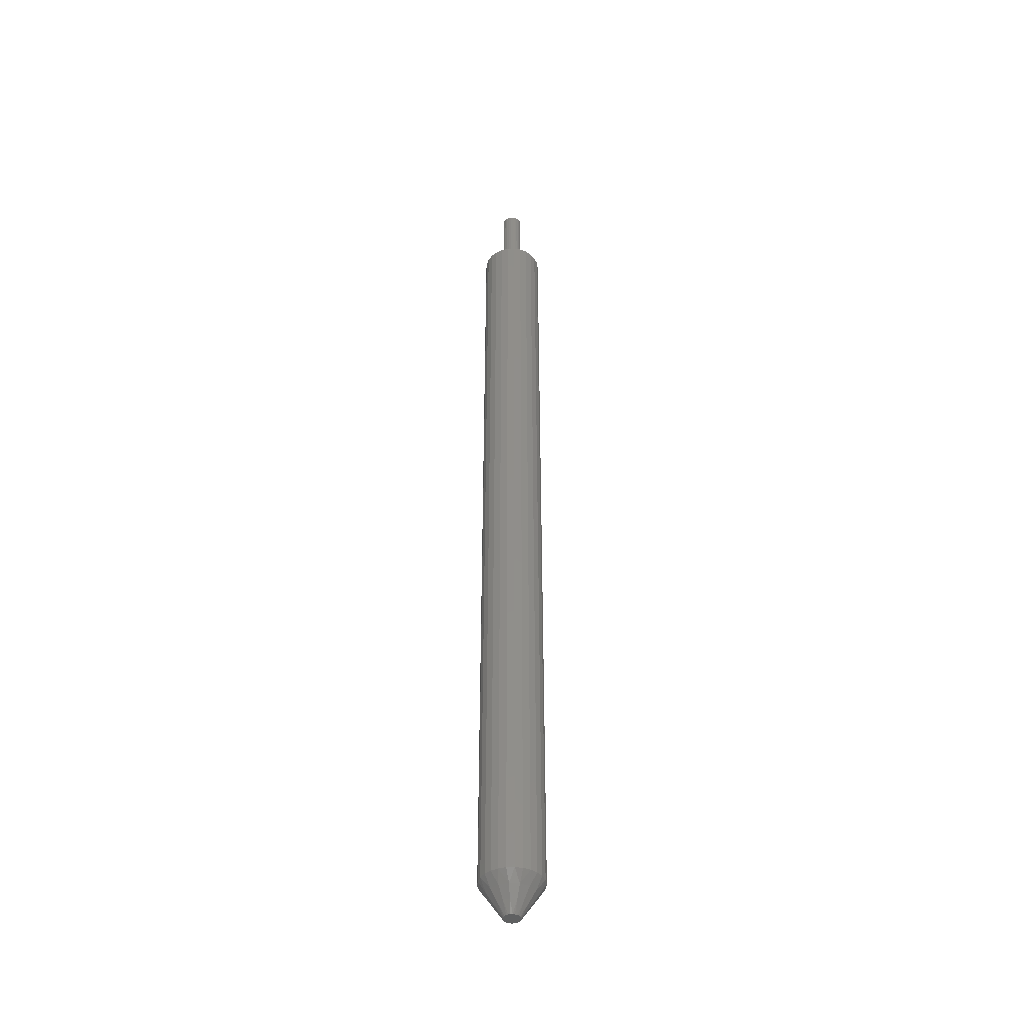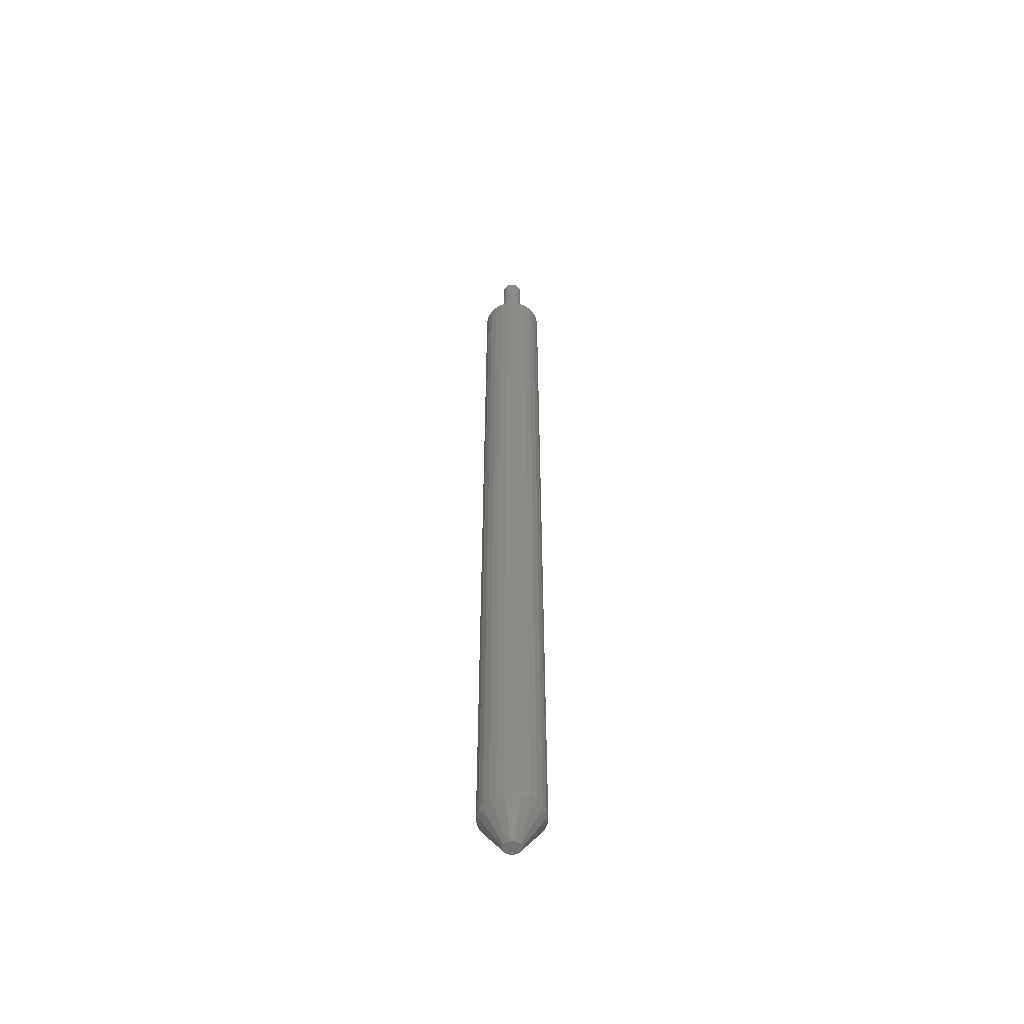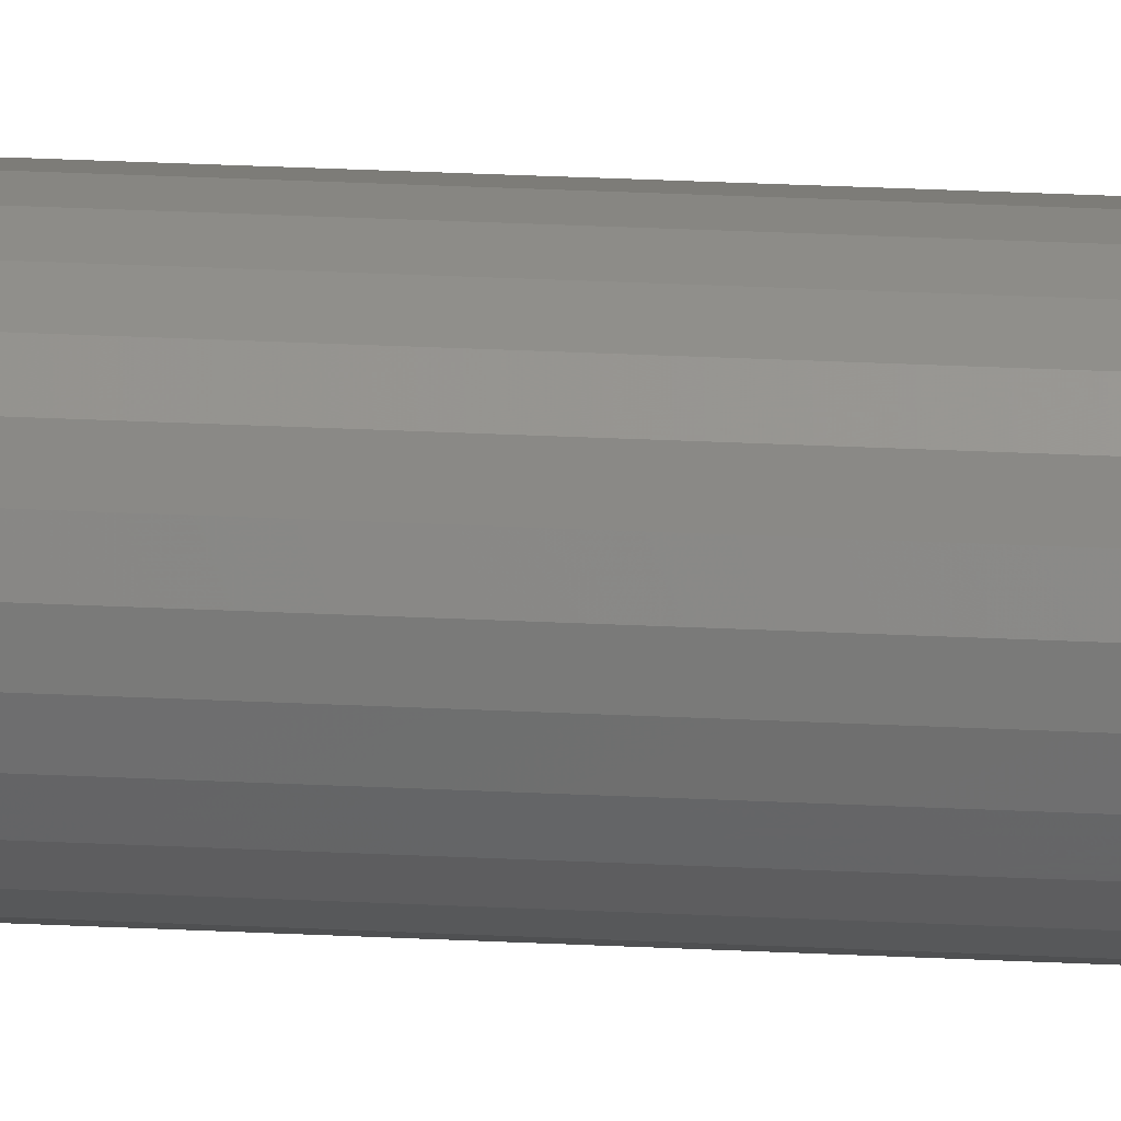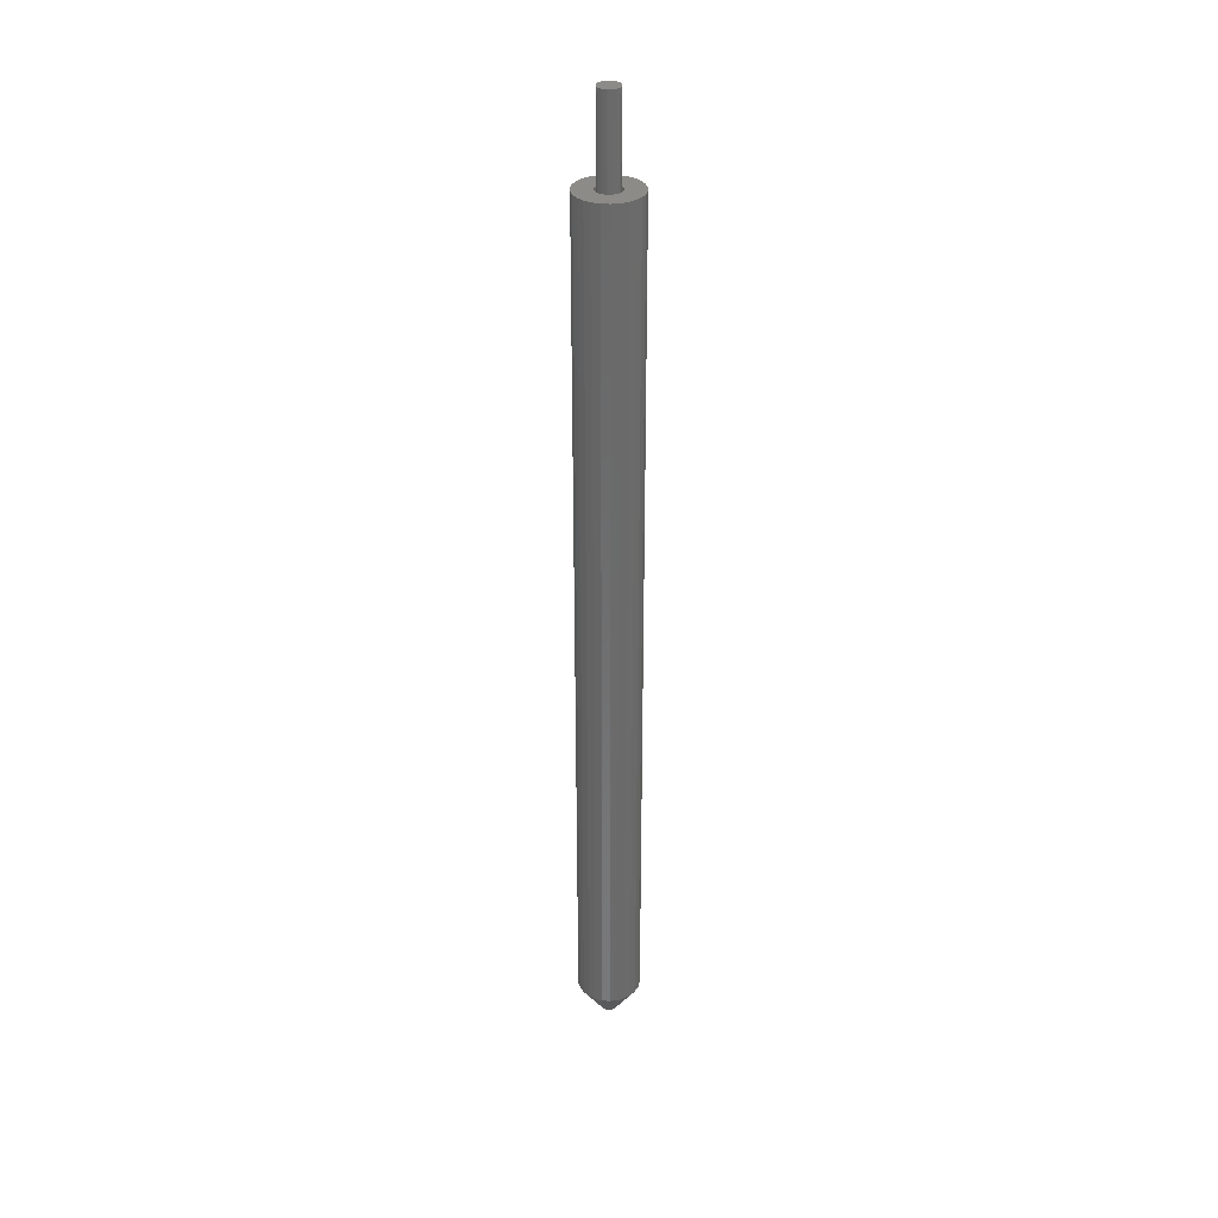
<metadata>
{"format":"stl","ext":"stl","renderer":"f3d","projection":"perspective","resolution":1024,"background":"white","views":[{"elev":-41.7,"azim":168.6,"up":"+Z"},{"elev":-53.9,"azim":4.9,"up":"+Z"},{"elev":22.9,"azim":-84.7,"up":"+Y"},{"elev":33.0,"azim":157.8,"up":"+Z"}]}
</metadata>
<code>
# stl→obj: 264 verts, 524 faces
v 0.007485 -0.006631 1.472e-18
v 0.005681 -0.00823 1.827e-18
v 0.008855 -0.004647 1.032e-18
v -0.005681 0.00823 -1.827e-18
v -0.008855 0.004647 -1.032e-18
v -0.007485 0.006631 -1.472e-18
v -0.01 -1.011e-17 2.244e-33
v -0.009709 0.002393 -5.314e-19
v 0.001205 -0.009927 2.204e-18
v -0.001205 -0.009927 2.204e-18
v 0.003546 -0.00935 2.076e-18
v -0.008855 -0.004647 1.032e-18
v -0.009709 -0.002393 5.314e-19
v -0.003546 0.00935 -2.076e-18
v -0.001205 0.009927 -2.204e-18
v 0.001205 0.009927 -2.204e-18
v 0.003546 0.00935 -2.076e-18
v 0.005681 0.00823 -1.827e-18
v 0.007485 0.006631 -1.472e-18
v 0.008855 0.004647 -1.032e-18
v 0.009709 0.002393 -5.314e-19
v -0.003546 -0.00935 2.076e-18
v -0.005681 -0.00823 1.827e-18
v 0.009709 -0.002393 5.314e-19
v -0.007485 -0.006631 1.472e-18
v 0.01 0 0
v 0.019 2.961e-18 0.01333
v 0.037 8.882e-18 0.04
v 0.03592 -0.008855 0.04
v 0.028 5.921e-18 0.02667
v 0.03592 0.008855 0.04
v 0.01736 -0.007728 0.01333
v 0.01271 -0.01412 0.01333
v 0.03276 -0.01719 0.04
v 0.02558 -0.01139 0.02667
v 0.02769 -0.02454 0.04
v 0.005871 -0.01807 0.01333
v 0.02102 -0.03045 0.04
v 0.01874 -0.02081 0.02667
v -0.001986 -0.0189 0.01333
v 0.01312 -0.0346 0.04
v 0.008652 -0.02663 0.02667
v 0.00446 -0.03673 0.04
v -0.0095 -0.01645 0.01333
v -0.00446 -0.03673 0.04
v -0.002927 -0.02785 0.02667
v -0.01312 -0.0346 0.04
v -0.01537 -0.01117 0.01333
v -0.014 -0.02425 0.02667
v -0.02102 -0.03045 0.04
v -0.02769 -0.02454 0.04
v -0.01858 -0.00395 0.01333
v -0.02265 -0.01646 0.02667
v -0.03276 -0.01719 0.04
v -0.01858 0.00395 0.01333
v -0.02739 -0.005822 0.02667
v -0.03592 -0.008855 0.04
v -0.037 -2.851e-17 0.04
v -0.01537 0.01117 0.01333
v -0.02739 0.005822 0.02667
v -0.03592 0.008855 0.04
v -0.03276 0.01719 0.04
v -0.0095 0.01645 0.01333
v -0.02769 0.02454 0.04
v -0.02265 0.01646 0.02667
v -0.001986 0.0189 0.01333
v -0.02102 0.03045 0.04
v -0.014 0.02425 0.02667
v -0.01312 0.0346 0.04
v 0.005871 0.01807 0.01333
v -0.002927 0.02785 0.02667
v -0.00446 0.03673 0.04
v 0.00446 0.03673 0.04
v 0.01271 0.01412 0.01333
v 0.008652 0.02663 0.02667
v 0.01312 0.0346 0.04
v 0.02102 0.03045 0.04
v 0.01736 0.007728 0.01333
v 0.02769 0.02454 0.04
v 0.01874 0.02081 0.02667
v 0.02558 0.01139 0.02667
v 0.03276 0.01719 0.04
v 0.03592 -0.008855 1.04
v 0.037 2.309e-16 1.04
v 0.03276 -0.01719 1.04
v 0.02769 -0.02454 1.04
v 0.02102 -0.03045 1.04
v 0.01312 -0.0346 1.04
v 0.00446 -0.03673 1.04
v -0.00446 -0.03673 1.04
v -0.01312 -0.0346 1.04
v -0.02102 -0.03045 1.04
v -0.02769 -0.02454 1.04
v -0.03276 -0.01719 1.04
v -0.03592 -0.008855 1.04
v -0.037 1.935e-16 1.04
v -0.03592 0.008855 1.04
v -0.03276 0.01719 1.04
v -0.02769 0.02454 1.04
v -0.02102 0.03045 1.04
v -0.01312 0.0346 1.04
v -0.00446 0.03673 1.04
v 0.00446 0.03673 1.04
v 0.01312 0.0346 1.04
v 0.02102 0.03045 1.04
v 0.02769 0.02454 1.04
v 0.03276 0.01719 1.04
v 0.03592 0.008855 1.04
v 0.0107 0.009483 1.04
v 0.008123 0.01177 1.04
v 0.01266 0.006646 1.04
v 0.005071 0.01337 1.04
v 0.01388 0.003422 1.04
v 0.001724 0.0142 1.04
v 0.0143 2.309e-16 1.04
v -0.001724 0.0142 1.04
v 0.01388 -0.003422 1.04
v -0.005071 0.01337 1.04
v 0.01266 -0.006646 1.04
v -0.008123 0.01177 1.04
v 0.0107 -0.009483 1.04
v -0.0107 0.009483 1.04
v 0.008123 -0.01177 1.04
v -0.01266 0.006646 1.04
v 0.005071 -0.01337 1.04
v -0.0143 2.165e-16 1.04
v -0.01388 0.003422 1.04
v 0.001724 -0.0142 1.04
v -0.01388 -0.003422 1.04
v -0.001724 -0.0142 1.04
v -0.005071 -0.01337 1.04
v -0.008123 -0.01177 1.04
v -0.01266 -0.006646 1.04
v -0.0107 -0.009483 1.04
v 0.01388 -0.003422 0.745
v 0.0143 1.654e-16 0.745
v 0.01266 -0.006646 0.745
v 0.0107 -0.009483 0.745
v 0.008123 -0.01177 0.745
v 0.005071 -0.01337 0.745
v 0.001724 -0.0142 0.745
v -0.001724 -0.0142 0.745
v -0.005071 -0.01337 0.745
v -0.008123 -0.01177 0.745
v -0.0107 -0.009483 0.745
v -0.01266 -0.006646 0.745
v -0.01388 -0.003422 0.745
v -0.0143 1.51e-16 0.745
v -0.01388 0.003422 0.745
v -0.01266 0.006646 0.745
v -0.0107 0.009483 0.745
v -0.008123 0.01177 0.745
v -0.005071 0.01337 0.745
v -0.001724 0.0142 0.745
v 0.001724 0.0142 0.745
v 0.005071 0.01337 0.745
v 0.008123 0.01177 0.745
v 0.0107 0.009483 0.745
v 0.01266 0.006646 0.745
v 0.01388 0.003422 0.745
v 0.02395 0.02122 0.745
v 0.01818 0.02634 0.745
v 0.02833 0.01487 0.745
v 0.01135 0.02992 0.745
v 0.03107 0.007658 0.745
v 0.003857 0.03177 0.745
v 0.032 1.654e-16 0.745
v -0.003857 0.03177 0.745
v 0.03107 -0.007658 0.745
v -0.01135 0.02992 0.745
v 0.02833 -0.01487 0.745
v -0.01818 0.02634 0.745
v 0.02395 -0.02122 0.745
v -0.02395 0.02122 0.745
v 0.01818 -0.02634 0.745
v -0.02833 0.01487 0.745
v 0.01135 -0.02992 0.745
v -0.03107 0.007658 0.745
v 0.003857 -0.03177 0.745
v -0.032 1.331e-16 0.745
v -0.003857 -0.03177 0.745
v -0.03107 -0.007658 0.745
v -0.01135 -0.02992 0.745
v -0.02833 -0.01487 0.745
v -0.01818 -0.02634 0.745
v -0.02395 -0.02122 0.745
v 0.03107 -0.007658 0.74
v 0.032 1.643e-16 0.74
v 0.02833 -0.01487 0.74
v 0.02395 -0.02122 0.74
v 0.01818 -0.02634 0.74
v 0.01135 -0.02992 0.74
v 0.003857 -0.03177 0.74
v -0.003857 -0.03177 0.74
v -0.01135 -0.02992 0.74
v -0.01818 -0.02634 0.74
v -0.02395 -0.02122 0.74
v -0.02833 -0.01487 0.74
v -0.03107 -0.007658 0.74
v -0.032 1.32e-16 0.74
v -0.03107 0.007658 0.74
v -0.02833 0.01487 0.74
v -0.02395 0.02122 0.74
v -0.01818 0.02634 0.74
v -0.01135 0.02992 0.74
v -0.003857 0.03177 0.74
v 0.003857 0.03177 0.74
v 0.01135 0.02992 0.74
v 0.01818 0.02634 0.74
v 0.02395 0.02122 0.74
v 0.02833 0.01487 0.74
v 0.03107 0.007658 0.74
v 0.006987 0.01012 0.74
v 0.009207 0.008156 0.74
v 0.01089 0.005716 0.74
v 0.004362 0.0115 0.74
v 0.01194 0.002944 0.74
v 0.001483 0.01221 0.74
v 0.0123 1.643e-16 0.74
v -0.001483 0.01221 0.74
v 0.01194 -0.002944 0.74
v -0.004362 0.0115 0.74
v 0.01089 -0.005716 0.74
v -0.006987 0.01012 0.74
v 0.009207 -0.008156 0.74
v -0.009207 0.008156 0.74
v 0.006987 -0.01012 0.74
v -0.01089 0.005716 0.74
v 0.004362 -0.0115 0.74
v -0.01194 0.002944 0.74
v 0.001483 -0.01221 0.74
v -0.001483 -0.01221 0.74
v -0.01194 -0.002944 0.74
v -0.0123 1.519e-16 0.74
v -0.004362 -0.0115 0.74
v -0.006987 -0.01012 0.74
v -0.009207 -0.008156 0.74
v -0.01089 -0.005716 0.74
v 0.0123 2.531e-16 1.14
v 0.01194 -0.002944 1.14
v 0.01089 -0.005716 1.14
v 0.009207 -0.008156 1.14
v 0.006987 -0.01012 1.14
v 0.004362 -0.0115 1.14
v 0.001483 -0.01221 1.14
v -0.001483 -0.01221 1.14
v -0.004362 -0.0115 1.14
v -0.006987 -0.01012 1.14
v -0.009207 -0.008156 1.14
v -0.01089 -0.005716 1.14
v -0.01194 -0.002944 1.14
v -0.0123 2.407e-16 1.14
v -0.01194 0.002944 1.14
v -0.01089 0.005716 1.14
v -0.009207 0.008156 1.14
v -0.006987 0.01012 1.14
v -0.004362 0.0115 1.14
v -0.001483 0.01221 1.14
v 0.001483 0.01221 1.14
v 0.004362 0.0115 1.14
v 0.006987 0.01012 1.14
v 0.009207 0.008156 1.14
v 0.01089 0.005716 1.14
v 0.01194 0.002944 1.14
f 1 2 3
f 4 5 6
f 5 7 8
f 9 10 11
f 7 12 13
f 14 12 4
f 15 12 14
f 16 12 15
f 17 12 16
f 18 12 17
f 19 12 18
f 20 12 19
f 21 12 20
f 4 12 5
f 5 12 7
f 22 23 10
f 24 25 26
f 3 25 24
f 11 25 2
f 26 25 21
f 2 25 3
f 21 25 12
f 10 25 11
f 23 25 10
f 26 27 24
f 28 29 30
f 21 27 26
f 31 28 30
f 24 32 3
f 3 32 1
f 27 32 24
f 1 33 2
f 32 33 1
f 34 35 29
f 36 35 34
f 30 35 27
f 29 35 30
f 27 35 32
f 2 37 11
f 11 37 9
f 33 37 2
f 38 39 36
f 32 39 33
f 35 39 32
f 36 39 35
f 9 40 10
f 10 40 22
f 37 40 9
f 41 42 38
f 43 42 41
f 33 42 37
f 39 42 33
f 38 42 39
f 22 44 23
f 23 44 25
f 40 44 22
f 45 46 43
f 47 46 45
f 43 46 42
f 42 46 37
f 37 46 40
f 25 48 12
f 44 48 25
f 47 49 46
f 50 49 47
f 51 49 50
f 40 49 44
f 46 49 40
f 12 52 13
f 13 52 7
f 48 52 12
f 48 53 52
f 54 53 51
f 44 53 48
f 51 53 49
f 49 53 44
f 7 55 8
f 8 55 5
f 52 55 7
f 54 56 53
f 57 56 54
f 58 56 57
f 53 56 52
f 5 59 6
f 55 59 5
f 58 60 56
f 55 60 59
f 56 60 52
f 61 60 58
f 62 60 61
f 52 60 55
f 6 63 4
f 4 63 14
f 59 63 6
f 64 65 62
f 62 65 60
f 60 65 59
f 14 66 15
f 15 66 16
f 63 66 14
f 67 68 64
f 69 68 67
f 64 68 65
f 59 68 63
f 65 68 59
f 16 70 17
f 17 70 18
f 66 70 16
f 69 71 68
f 63 71 66
f 72 71 69
f 73 71 72
f 68 71 63
f 18 74 19
f 70 74 18
f 71 75 66
f 76 75 73
f 77 75 76
f 73 75 71
f 66 75 70
f 70 75 74
f 19 78 20
f 20 78 21
f 21 78 27
f 74 78 19
f 79 80 77
f 77 80 75
f 75 80 74
f 78 81 27
f 27 81 30
f 82 81 79
f 31 81 82
f 30 81 31
f 74 81 78
f 79 81 80
f 80 81 74
f 28 83 29
f 29 83 34
f 84 83 28
f 34 85 36
f 83 85 34
f 85 86 36
f 36 87 38
f 86 87 36
f 38 88 41
f 41 88 43
f 87 88 38
f 88 89 43
f 43 90 45
f 45 90 47
f 89 90 43
f 90 91 47
f 47 92 50
f 50 92 51
f 91 92 47
f 51 93 54
f 92 93 51
f 93 94 54
f 94 95 54
f 54 95 57
f 95 96 57
f 57 96 58
f 96 97 58
f 58 97 61
f 97 98 61
f 61 98 62
f 62 99 64
f 98 99 62
f 64 100 67
f 67 100 69
f 99 100 64
f 100 101 69
f 69 101 72
f 101 102 72
f 72 103 73
f 102 103 72
f 73 104 76
f 103 104 73
f 76 105 77
f 104 105 76
f 77 106 79
f 105 106 77
f 79 107 82
f 82 107 31
f 106 107 79
f 107 108 31
f 31 84 28
f 108 84 31
f 109 106 105
f 110 109 105
f 111 107 106
f 111 108 107
f 111 106 109
f 112 105 104
f 112 110 105
f 113 108 111
f 114 104 103
f 114 112 104
f 115 84 108
f 115 108 113
f 116 103 102
f 116 114 103
f 117 83 84
f 117 84 115
f 118 102 101
f 118 116 102
f 119 85 83
f 119 83 117
f 120 101 100
f 120 118 101
f 121 85 119
f 121 86 85
f 99 122 120
f 99 120 100
f 123 86 121
f 87 86 123
f 98 122 99
f 98 124 122
f 88 87 123
f 88 123 125
f 97 124 98
f 97 126 127
f 97 127 124
f 89 125 128
f 89 88 125
f 96 129 126
f 96 126 97
f 90 128 130
f 90 89 128
f 95 129 96
f 91 130 131
f 91 131 132
f 91 90 130
f 94 129 95
f 94 133 129
f 92 91 132
f 93 133 94
f 93 132 134
f 93 134 133
f 93 92 132
f 115 135 117
f 136 135 115
f 117 137 119
f 135 137 117
f 119 138 121
f 121 138 123
f 137 138 119
f 138 139 123
f 123 140 125
f 125 140 128
f 139 140 123
f 140 141 128
f 128 142 130
f 141 142 128
f 130 143 131
f 142 143 130
f 131 144 132
f 143 144 131
f 132 145 134
f 144 145 132
f 134 146 133
f 145 146 134
f 146 147 133
f 133 147 129
f 129 147 126
f 147 148 126
f 126 149 127
f 148 149 126
f 149 150 127
f 127 150 124
f 124 151 122
f 150 151 124
f 122 152 120
f 151 152 122
f 120 153 118
f 118 153 116
f 152 153 120
f 153 154 116
f 116 155 114
f 114 155 112
f 154 155 116
f 155 156 112
f 112 157 110
f 156 157 112
f 110 158 109
f 157 158 110
f 109 159 111
f 158 159 109
f 111 160 113
f 159 160 111
f 113 136 115
f 160 136 113
f 161 157 162
f 158 157 161
f 163 159 161
f 161 159 158
f 162 156 164
f 157 156 162
f 165 160 163
f 163 160 159
f 164 155 166
f 156 155 164
f 167 136 165
f 165 136 160
f 166 154 168
f 155 154 166
f 169 135 167
f 167 135 136
f 168 153 170
f 154 153 168
f 171 137 169
f 169 137 135
f 170 152 172
f 153 152 170
f 173 138 171
f 171 138 137
f 151 174 152
f 152 174 172
f 151 150 174
f 173 175 138
f 138 175 139
f 175 140 139
f 150 176 174
f 175 177 140
f 150 178 176
f 149 178 150
f 177 179 140
f 140 179 141
f 141 179 142
f 148 180 149
f 149 180 178
f 142 181 143
f 179 181 142
f 146 182 147
f 147 182 148
f 148 182 180
f 181 183 143
f 146 184 182
f 143 185 144
f 183 185 143
f 144 186 145
f 145 186 146
f 185 186 144
f 146 186 184
f 167 187 169
f 188 187 167
f 169 189 171
f 187 189 169
f 171 190 173
f 189 190 171
f 173 191 175
f 190 191 173
f 175 192 177
f 191 192 175
f 177 193 179
f 192 193 177
f 179 194 181
f 193 194 179
f 181 195 183
f 194 195 181
f 183 196 185
f 195 196 183
f 185 197 186
f 196 197 185
f 197 198 186
f 186 198 184
f 198 199 184
f 184 199 182
f 199 200 182
f 182 200 180
f 200 201 180
f 180 201 178
f 201 202 178
f 178 202 176
f 176 203 174
f 202 203 176
f 174 204 172
f 172 204 170
f 203 204 174
f 204 205 170
f 170 206 168
f 205 206 170
f 168 207 166
f 206 207 168
f 166 208 164
f 207 208 166
f 164 209 162
f 208 209 164
f 162 210 161
f 209 210 162
f 161 211 163
f 210 211 161
f 163 212 165
f 211 212 163
f 165 188 167
f 212 188 165
f 213 210 209
f 213 214 210
f 215 211 210
f 215 210 214
f 216 209 208
f 216 213 209
f 217 212 211
f 217 211 215
f 218 208 207
f 218 216 208
f 219 188 212
f 219 212 217
f 220 207 206
f 220 218 207
f 221 187 188
f 221 188 219
f 222 206 205
f 222 220 206
f 223 189 187
f 223 187 221
f 224 205 204
f 224 222 205
f 225 190 189
f 225 189 223
f 203 226 224
f 203 224 204
f 191 225 227
f 191 190 225
f 202 228 226
f 202 226 203
f 192 191 227
f 192 227 229
f 201 228 202
f 201 230 228
f 193 192 229
f 193 229 231
f 193 231 232
f 200 233 234
f 200 234 230
f 200 230 201
f 194 193 232
f 199 233 200
f 195 232 235
f 195 235 236
f 195 194 232
f 198 233 199
f 198 237 238
f 198 238 233
f 196 195 236
f 197 196 236
f 197 236 237
f 197 237 198
f 219 239 240
f 221 219 240
f 223 240 241
f 223 221 240
f 225 241 242
f 225 223 241
f 227 242 243
f 227 225 242
f 229 243 244
f 229 227 243
f 231 244 245
f 231 245 246
f 231 229 244
f 232 246 247
f 232 231 246
f 235 232 247
f 236 247 248
f 236 235 247
f 237 248 249
f 237 236 248
f 238 249 250
f 238 250 251
f 238 237 249
f 233 238 251
f 233 251 252
f 234 233 252
f 230 252 253
f 230 234 252
f 228 230 253
f 228 253 254
f 226 254 255
f 226 228 254
f 224 255 256
f 224 226 255
f 222 256 257
f 222 224 256
f 220 257 258
f 220 222 257
f 218 258 259
f 218 220 258
f 216 259 260
f 216 218 259
f 213 260 261
f 213 261 262
f 213 216 260
f 214 213 262
f 215 262 263
f 215 263 264
f 215 214 262
f 217 215 264
f 219 264 239
f 219 217 264
f 257 259 258
f 257 260 259
f 257 261 260
f 253 255 254
f 253 256 255
f 251 253 252
f 251 257 256
f 251 262 261
f 251 263 262
f 251 264 263
f 251 261 257
f 251 256 253
f 248 244 243
f 248 245 244
f 248 246 245
f 248 247 246
f 249 240 239
f 249 241 240
f 249 242 241
f 249 243 242
f 249 251 250
f 249 239 264
f 249 264 251
f 249 248 243

</code>
